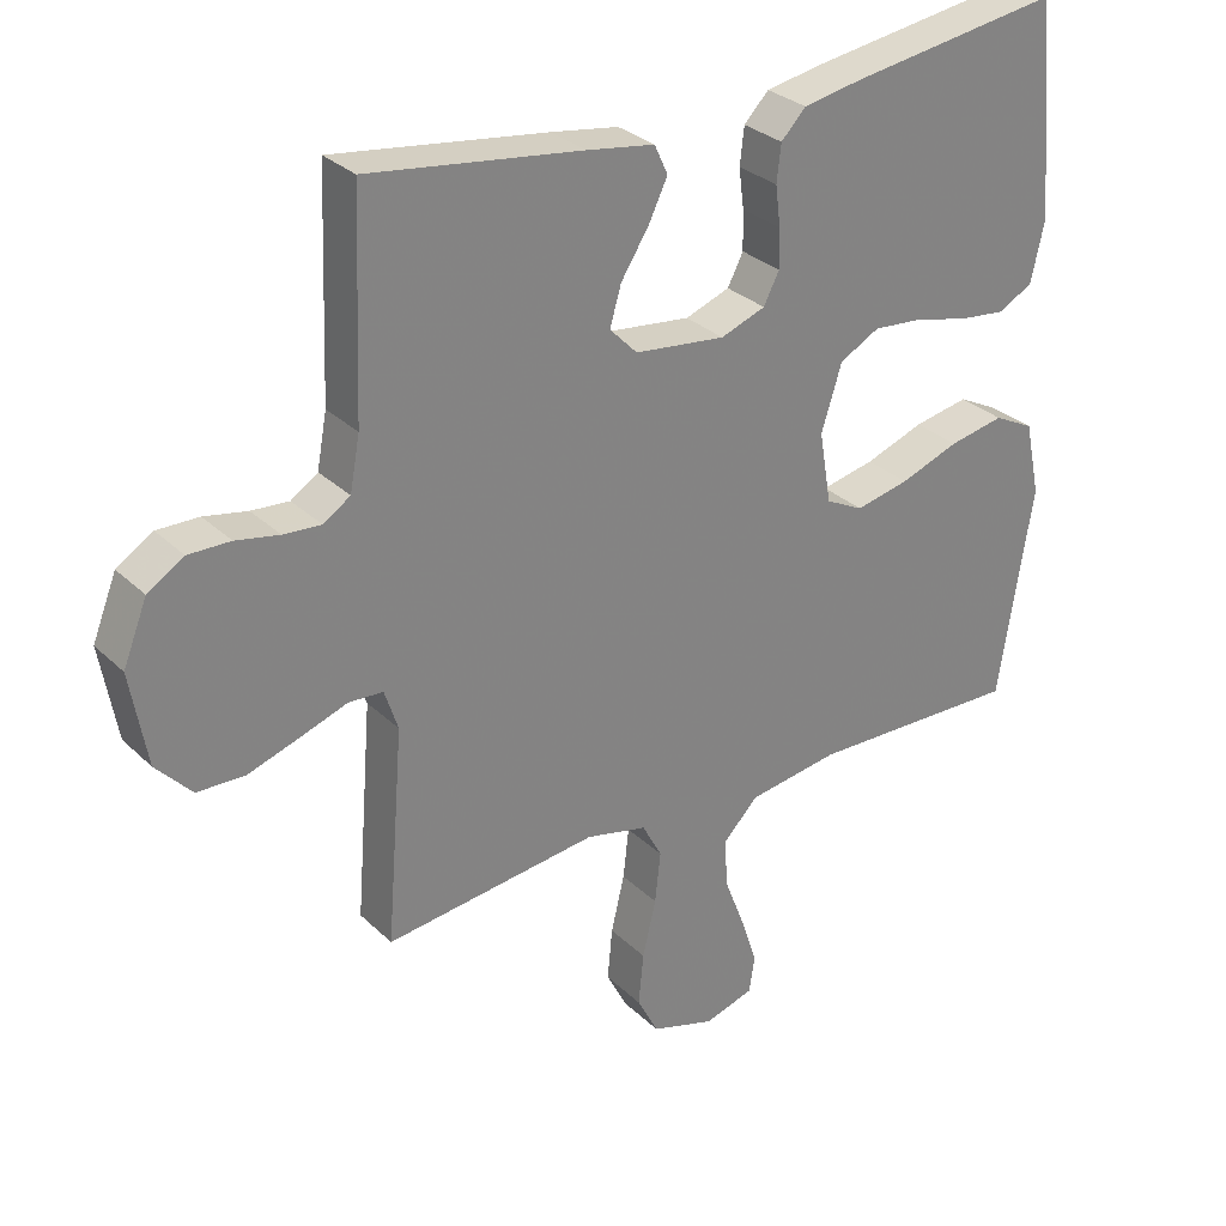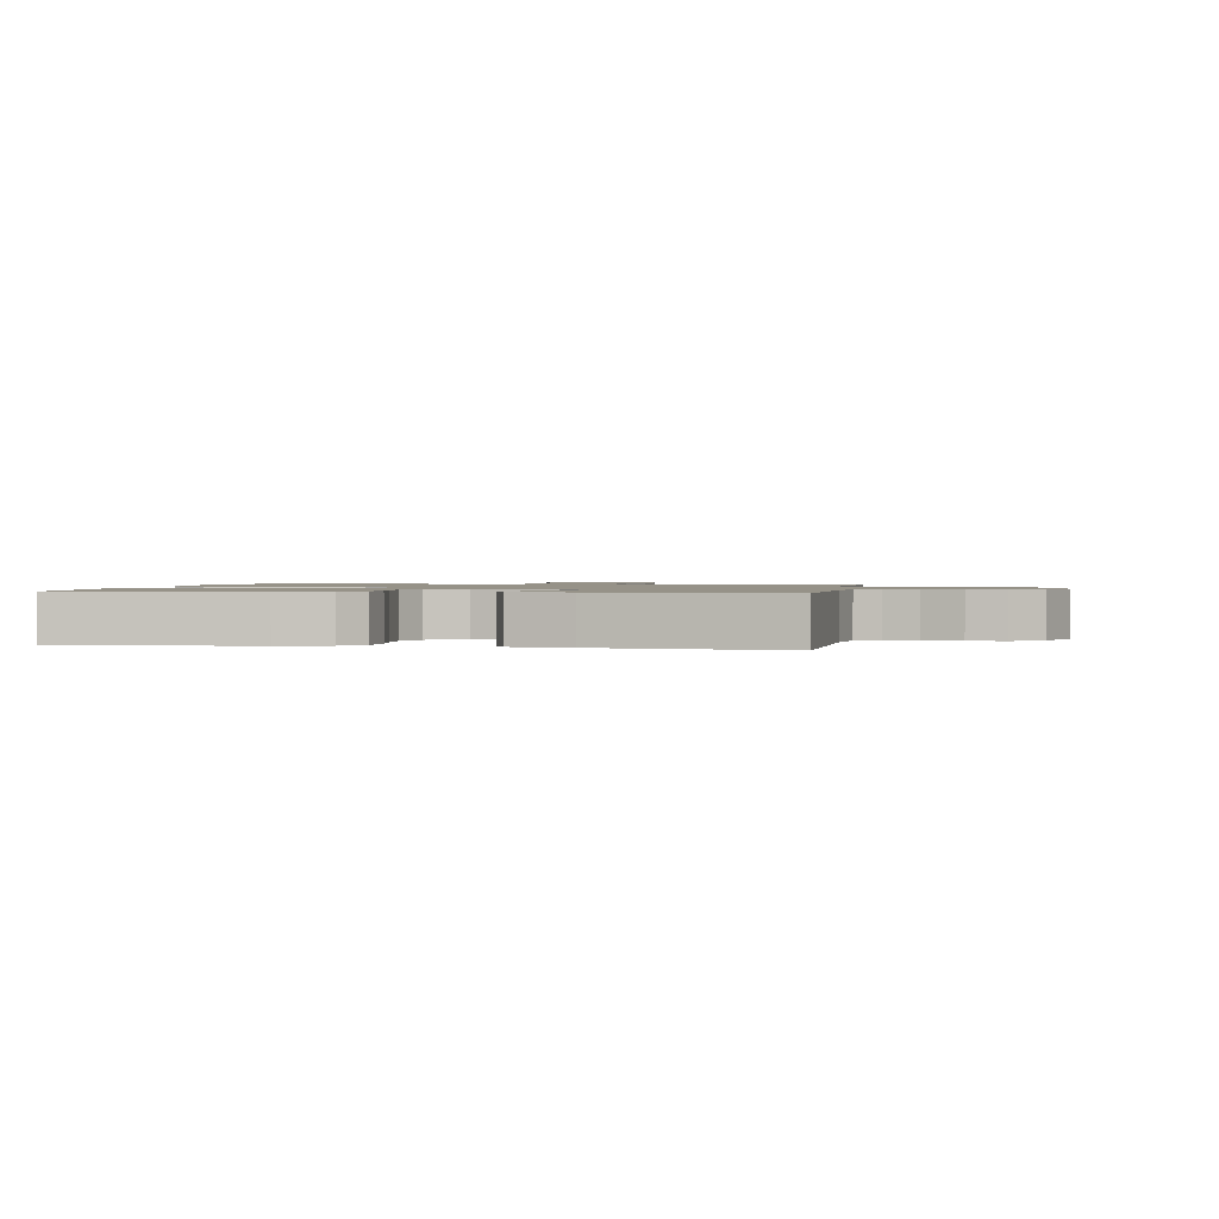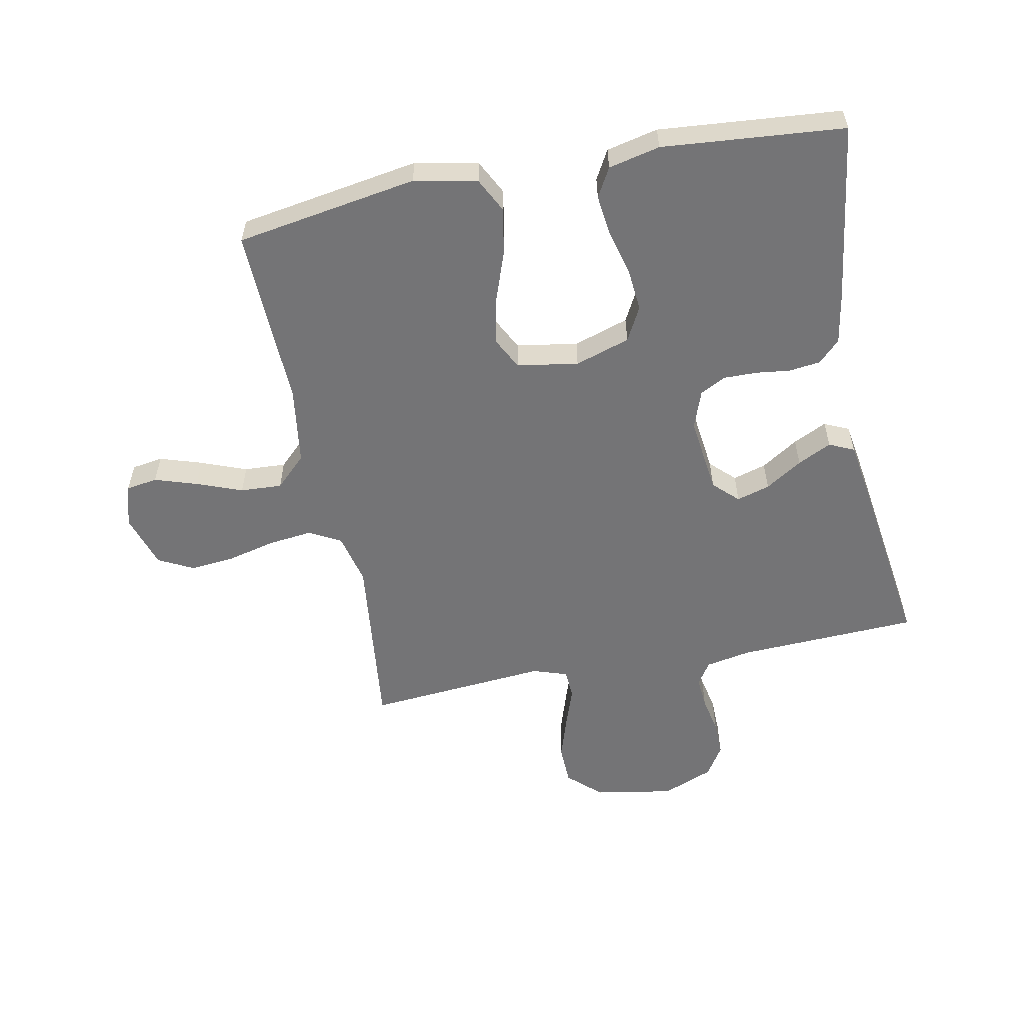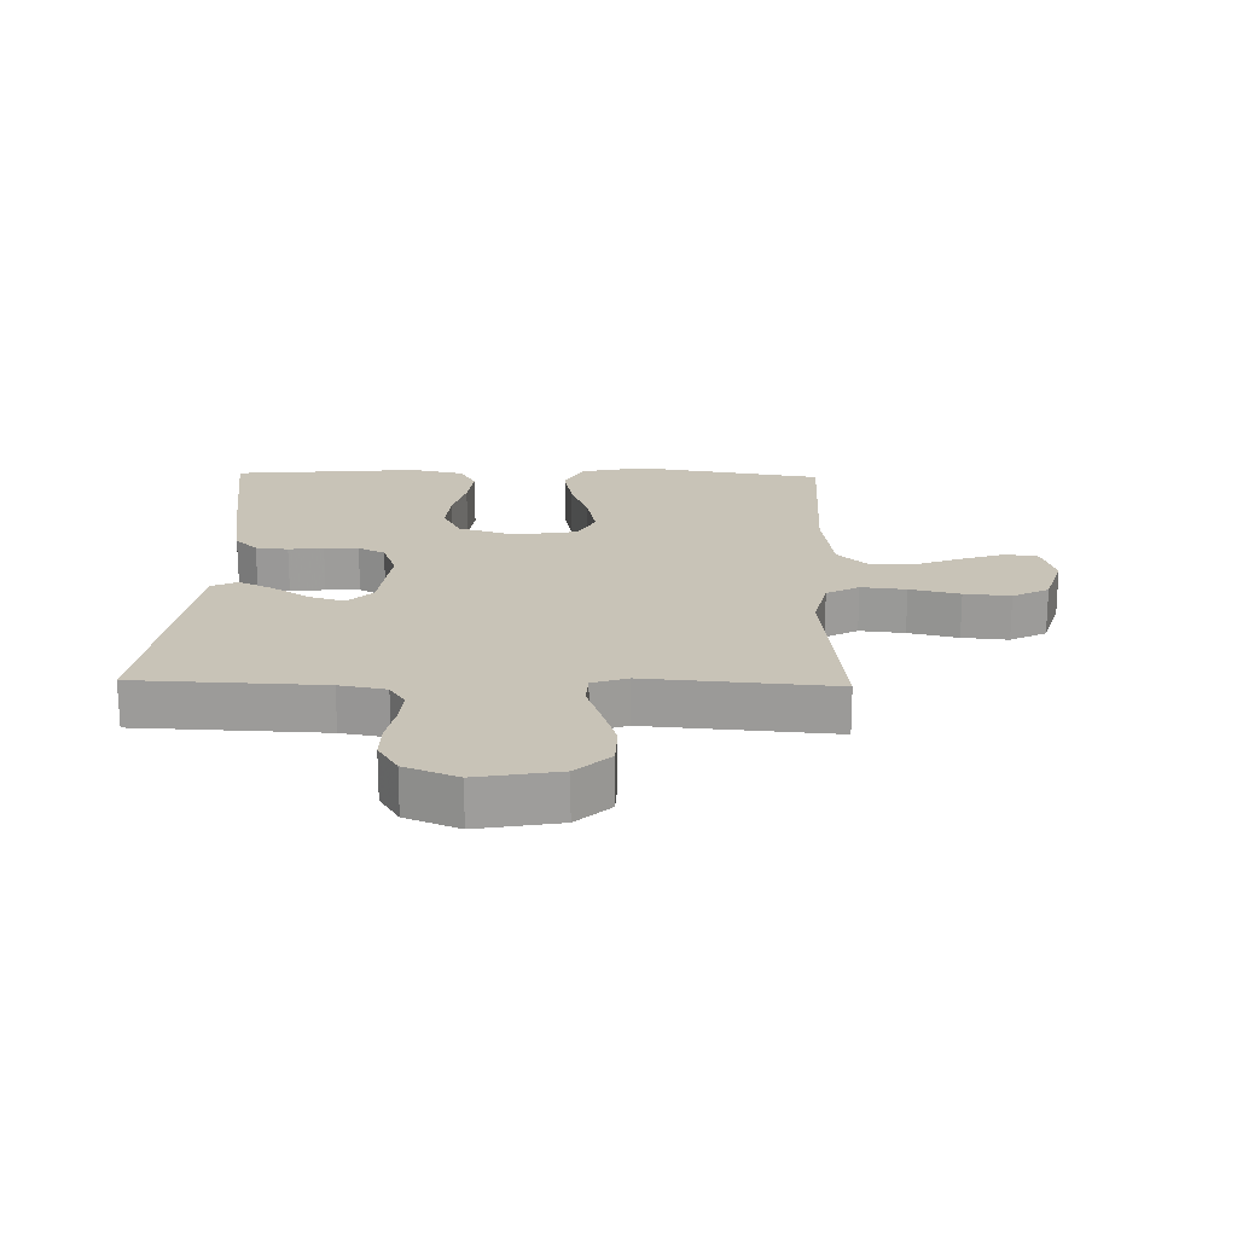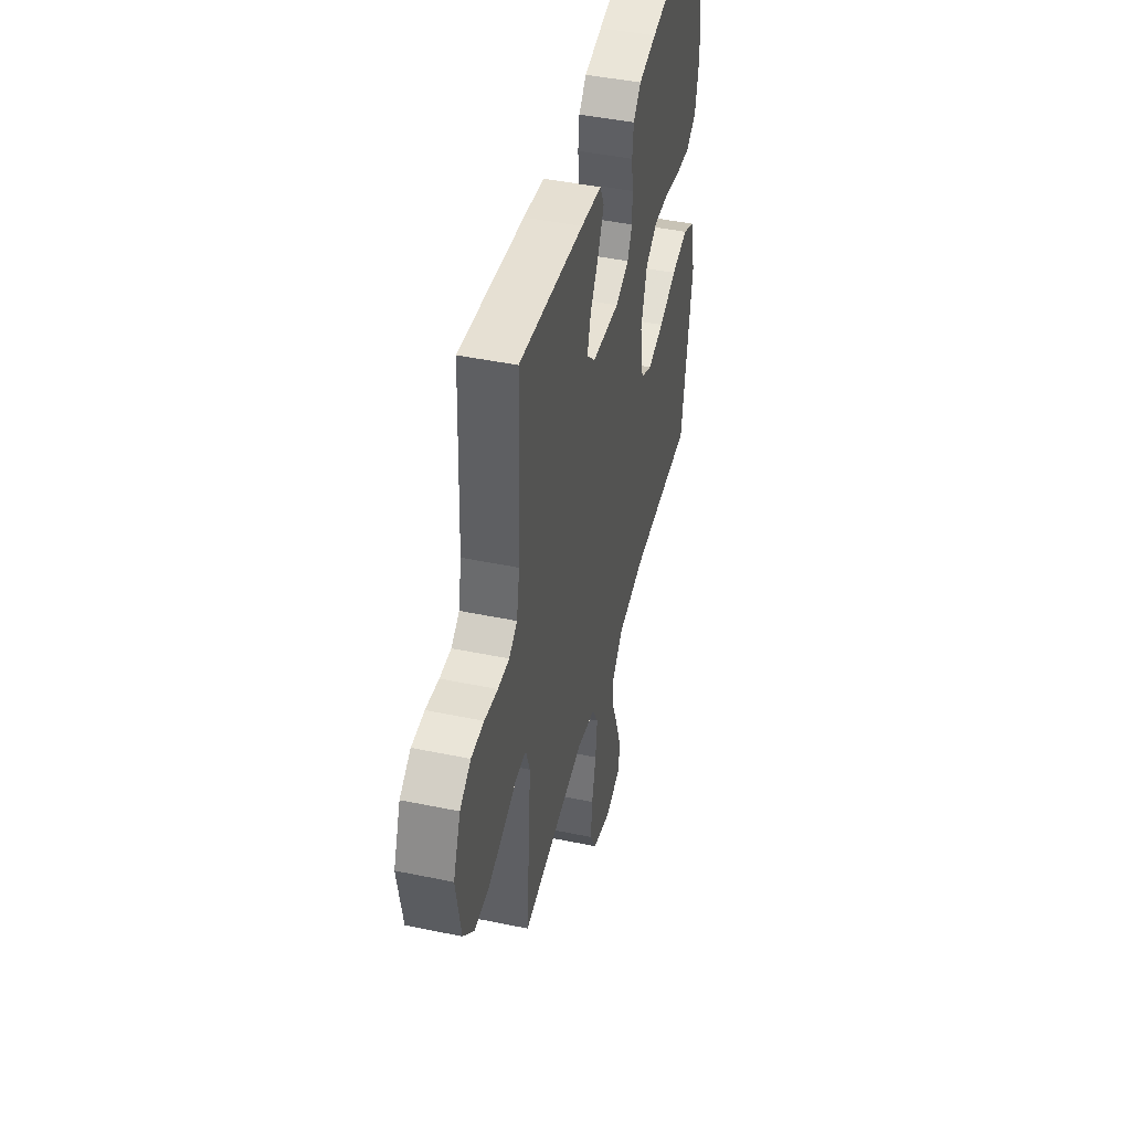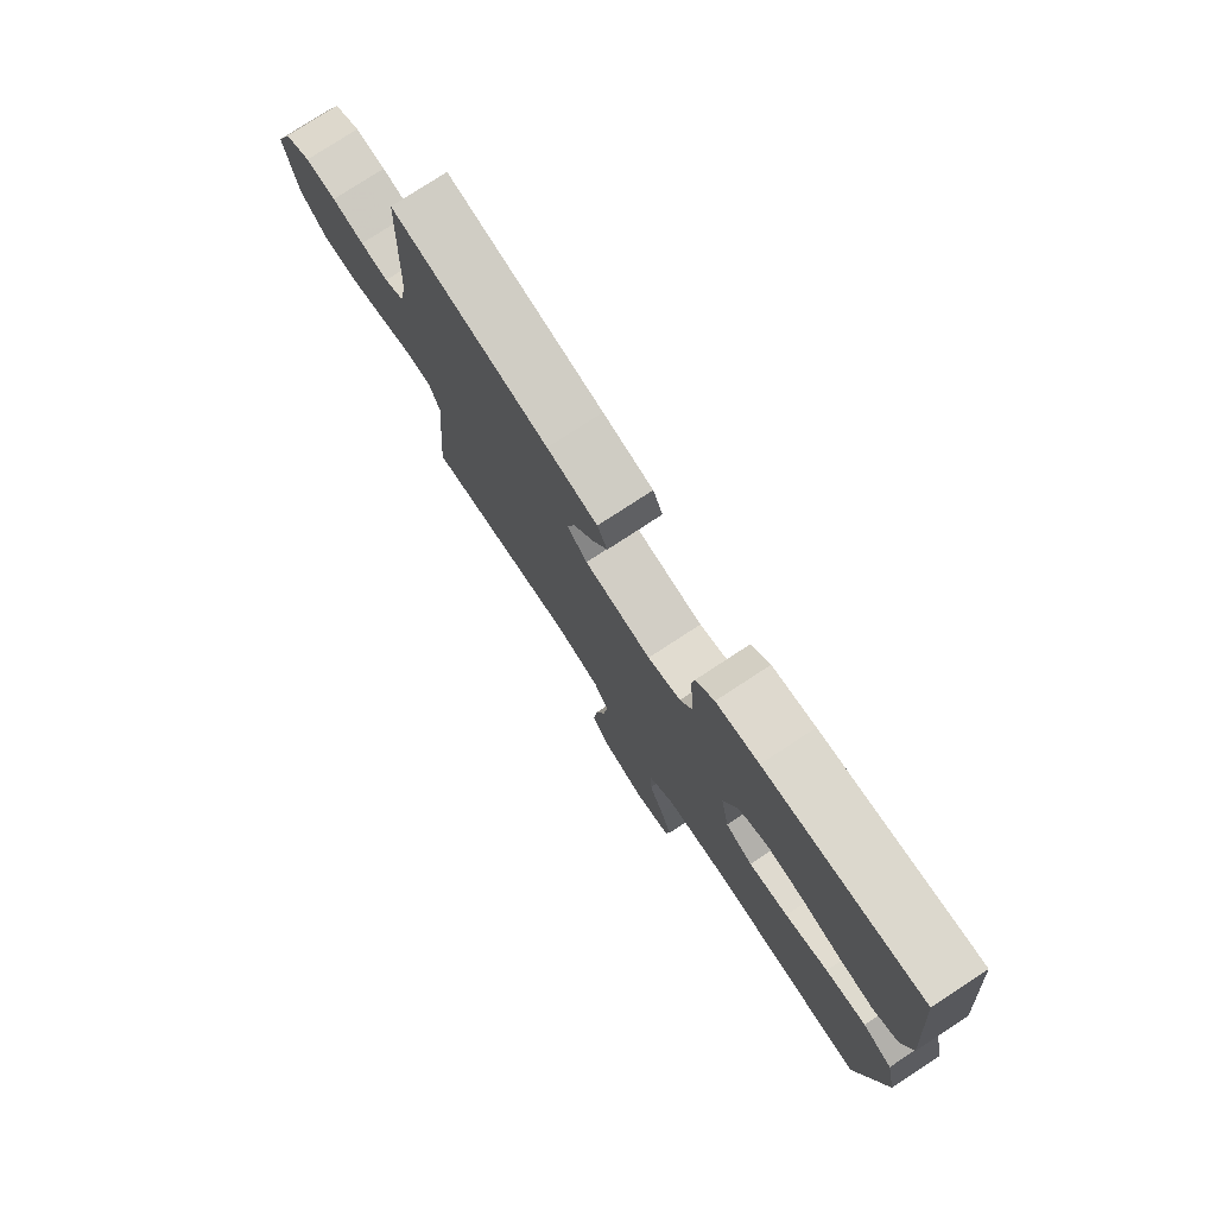
<metadata>
{"format":"obj","ext":"obj","renderer":"f3d","projection":"perspective","resolution":1024,"background":"white","views":[{"elev":29.8,"azim":143.7,"up":"+Z"},{"elev":1.2,"azim":9.5,"up":"+Y"},{"elev":-56.3,"azim":-78.6,"up":"+Y"},{"elev":19.7,"azim":91.4,"up":"+Y"},{"elev":45.4,"azim":103.5,"up":"+Z"},{"elev":77.7,"azim":-123.2,"up":"+Z"}]}
</metadata>
<code>
v 0.5 0.07 0.5
v 0.512 0.07 0.2
v 0.526 0.07 0.125
v 0.564 0.07 0.1
v 0.617 0.07 0.104
v 0.678 0.07 0.116
v 0.737 0.07 0.117
v 0.788 0.07 0.085
v 0.822 0.07 0
v 0.799 0.07 -0.131
v 0.749 0.07 -0.185
v 0.682 0.07 -0.187
v 0.609 0.07 -0.163
v 0.543 0.07 -0.14
v 0.495 0.07 -0.143
v 0.476 0.07 -0.2
v 0.5 0.07 -0.5
v 0.2 0.07 -0.465
v 0.114 0.07 -0.485
v 0.086 0.07 -0.537
v 0.094 0.07 -0.609
v 0.113 0.07 -0.689
v 0.12 0.07 -0.763
v 0.09 0.07 -0.821
v 0 0.07 -0.849
v -0.07 0.07 -0.828
v -0.078 0.07 -0.776
v -0.055 0.07 -0.706
v -0.026 0.07 -0.631
v -0.022 0.07 -0.562
v -0.071 0.07 -0.511
v -0.2 0.07 -0.492
v -0.5 0.07 -0.5
v -0.548 0.07 -0.2
v -0.526 0.07 -0.096
v -0.469 0.07 -0.067
v -0.391 0.07 -0.082
v -0.308 0.07 -0.112
v -0.232 0.07 -0.128
v -0.179 0.07 -0.101
v -0.162 0.07 0
v -0.191 0.07 0.091
v -0.247 0.07 0.121
v -0.317 0.07 0.115
v -0.392 0.07 0.096
v -0.46 0.07 0.088
v -0.508 0.07 0.115
v -0.527 0.07 0.2
v -0.5 0.07 0.5
v -0.2 0.07 0.456
v -0.118 0.07 0.441
v -0.083 0.07 0.405
v -0.077 0.07 0.353
v -0.084 0.07 0.297
v -0.085 0.07 0.242
v -0.063 0.07 0.199
v 0 0.07 0.176
v 0.128 0.07 0.191
v 0.167 0.07 0.231
v 0.151 0.07 0.286
v 0.112 0.07 0.347
v 0.085 0.07 0.403
v 0.104 0.07 0.444
v 0.2 0.07 0.459
v 0.5 0 0.5
v 0.512 0 0.2
v 0.526 0 0.125
v 0.564 0 0.1
v 0.617 0 0.104
v 0.678 0 0.116
v 0.737 0 0.117
v 0.788 0 0.085
v 0.822 0 0
v 0.799 0 -0.131
v 0.749 0 -0.185
v 0.682 0 -0.187
v 0.609 0 -0.163
v 0.543 0 -0.14
v 0.495 0 -0.143
v 0.476 0 -0.2
v 0.5 0 -0.5
v 0.2 0 -0.465
v 0.114 0 -0.485
v 0.086 0 -0.537
v 0.094 0 -0.609
v 0.113 0 -0.689
v 0.12 0 -0.763
v 0.09 0 -0.821
v 0 0 -0.849
v -0.07 0 -0.828
v -0.078 0 -0.776
v -0.055 0 -0.706
v -0.026 0 -0.631
v -0.022 0 -0.562
v -0.071 0 -0.511
v -0.2 0 -0.492
v -0.5 0 -0.5
v -0.548 0 -0.2
v -0.526 0 -0.096
v -0.469 0 -0.067
v -0.391 0 -0.082
v -0.308 0 -0.112
v -0.232 0 -0.128
v -0.179 0 -0.101
v -0.162 0 0
v -0.191 0 0.091
v -0.247 0 0.121
v -0.317 0 0.115
v -0.392 0 0.096
v -0.46 0 0.088
v -0.508 0 0.115
v -0.527 0 0.2
v -0.5 0 0.5
v -0.2 0 0.456
v -0.118 0 0.441
v -0.083 0 0.405
v -0.077 0 0.353
v -0.084 0 0.297
v -0.085 0 0.242
v -0.063 0 0.199
v 0 0 0.176
v 0.128 0 0.191
v 0.167 0 0.231
v 0.151 0 0.286
v 0.112 0 0.347
v 0.085 0 0.403
v 0.104 0 0.444
v 0.2 0 0.459
f 63 64 1 2
f 60 61 62 63
f 60 63 2 3
f 59 60 3 4
f 58 59 4
f 57 58 4
f 51 52 53 54
f 51 54 55
f 50 51 55
f 49 50 55 56
f 47 48 49 56
f 44 45 46 47
f 43 44 47 56
f 35 36 37 38
f 35 38 39
f 32 33 34 35
f 31 32 35 39
f 30 31 39 40
f 26 27 28 29
f 24 25 26 29
f 24 29 30
f 21 22 23 24
f 20 21 24 30
f 19 20 30 40
f 16 17 18
f 15 16 18 19
f 11 12 13 14
f 9 10 11 14
f 9 14 15
f 8 9 15
f 5 6 7 8
f 4 5 8 15
f 57 4 15 19
f 42 43 56 57
f 41 42 57 19
f 19 40 41
f 66 65 128 127
f 127 126 125 124
f 67 66 127 124
f 68 67 124 123
f 68 123 122
f 68 122 121
f 118 117 116 115
f 119 118 115
f 119 115 114
f 120 119 114 113
f 120 113 112 111
f 111 110 109 108
f 120 111 108 107
f 102 101 100 99
f 103 102 99
f 99 98 97 96
f 103 99 96 95
f 104 103 95 94
f 93 92 91 90
f 93 90 89 88
f 94 93 88
f 88 87 86 85
f 94 88 85 84
f 104 94 84 83
f 82 81 80
f 83 82 80 79
f 78 77 76 75
f 78 75 74 73
f 79 78 73
f 79 73 72
f 72 71 70 69
f 79 72 69 68
f 83 79 68 121
f 121 120 107 106
f 83 121 106 105
f 105 104 83
f 1 65 66 2
f 2 66 67 3
f 3 67 68 4
f 4 68 69 5
f 5 69 70 6
f 6 70 71 7
f 7 71 72 8
f 8 72 73 9
f 9 73 74 10
f 10 74 75 11
f 11 75 76 12
f 12 76 77 13
f 13 77 78 14
f 14 78 79 15
f 15 79 80 16
f 16 80 81 17
f 17 81 82 18
f 18 82 83 19
f 19 83 84 20
f 20 84 85 21
f 21 85 86 22
f 22 86 87 23
f 23 87 88 24
f 24 88 89 25
f 25 89 90 26
f 26 90 91 27
f 27 91 92 28
f 28 92 93 29
f 29 93 94 30
f 30 94 95 31
f 31 95 96 32
f 32 96 97 33
f 33 97 98 34
f 34 98 99 35
f 35 99 100 36
f 36 100 101 37
f 37 101 102 38
f 38 102 103 39
f 39 103 104 40
f 40 104 105 41
f 41 105 106 42
f 42 106 107 43
f 43 107 108 44
f 44 108 109 45
f 45 109 110 46
f 46 110 111 47
f 47 111 112 48
f 48 112 113 49
f 49 113 114 50
f 50 114 115 51
f 51 115 116 52
f 52 116 117 53
f 53 117 118 54
f 54 118 119 55
f 55 119 120 56
f 56 120 121 57
f 57 121 122 58
f 58 122 123 59
f 59 123 124 60
f 60 124 125 61
f 61 125 126 62
f 62 126 127 63
f 63 127 128 64
f 64 128 65 1

</code>
